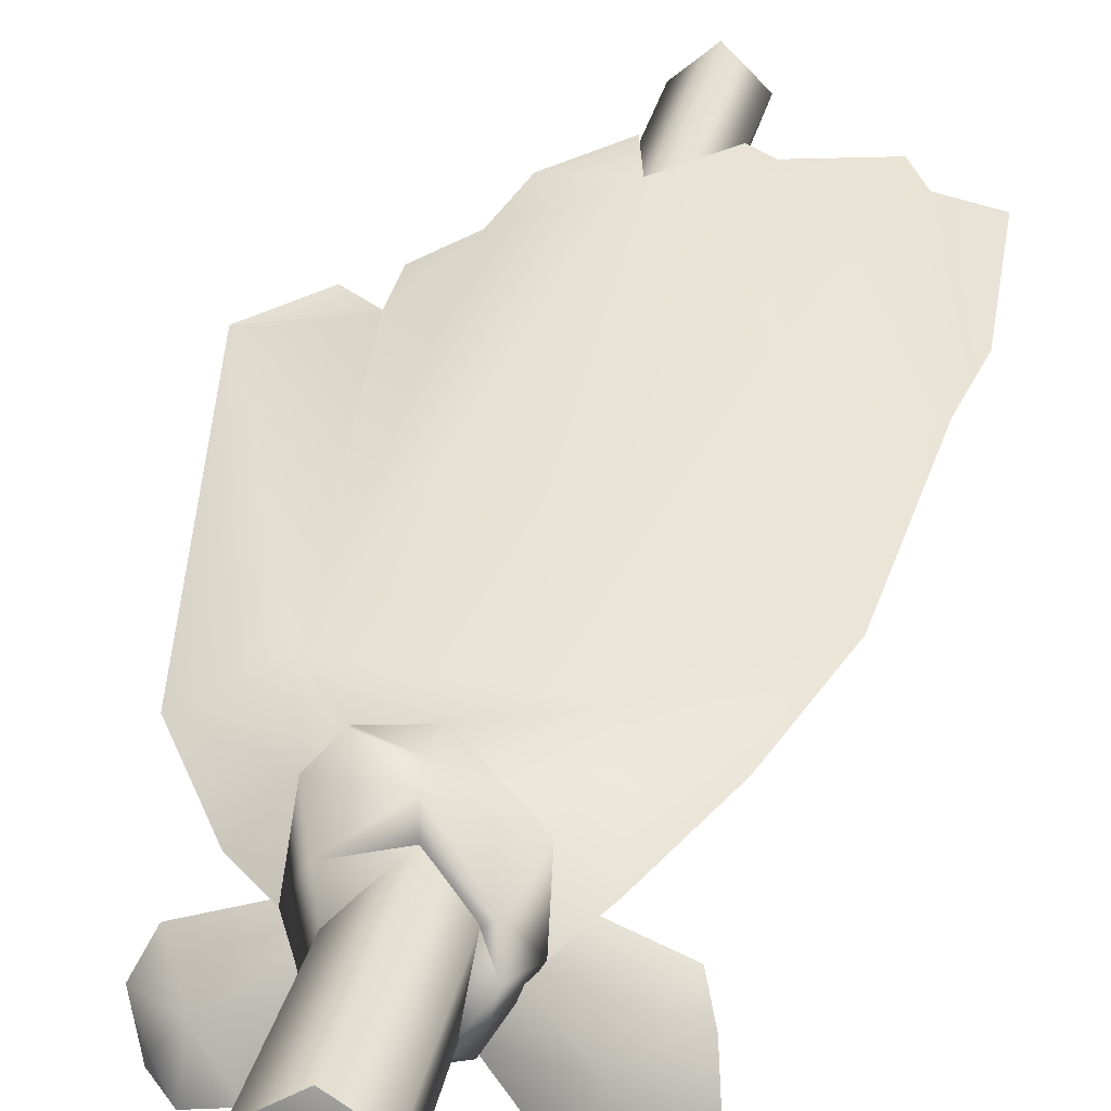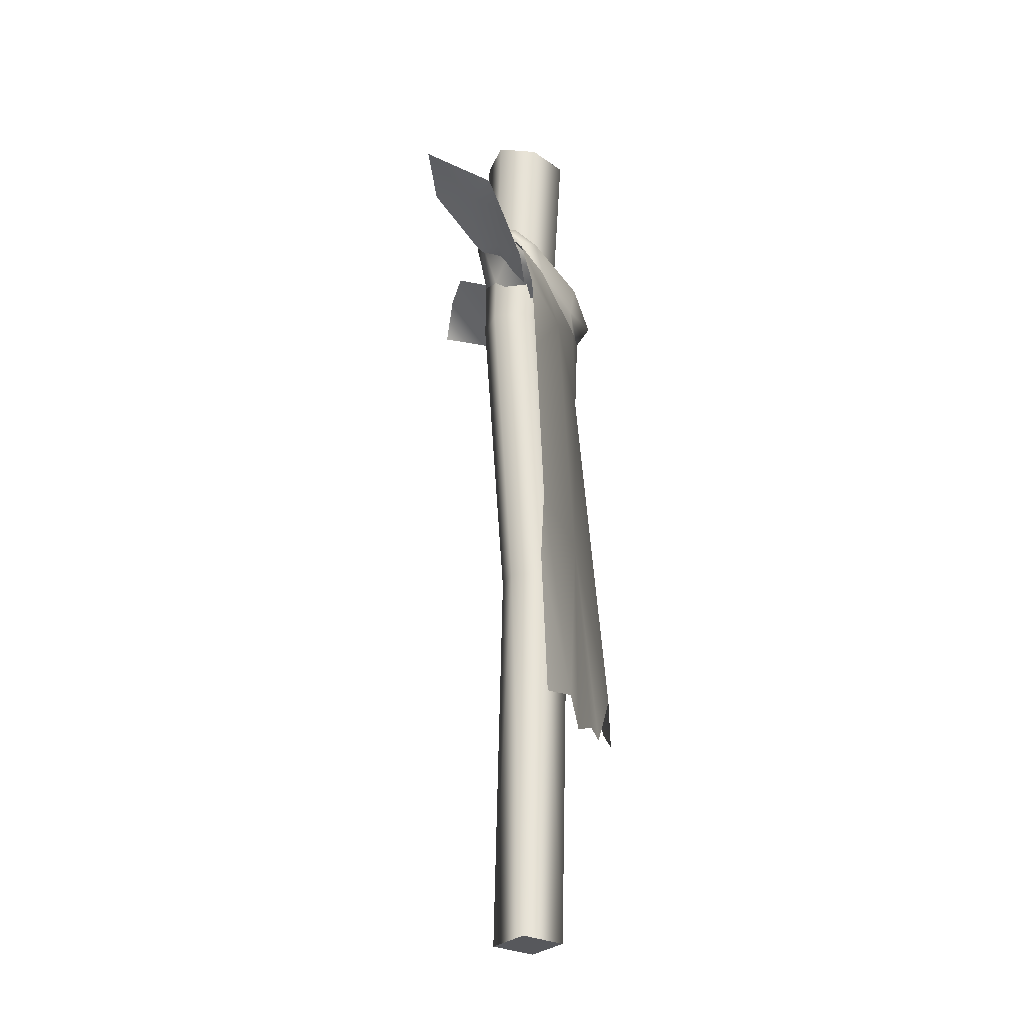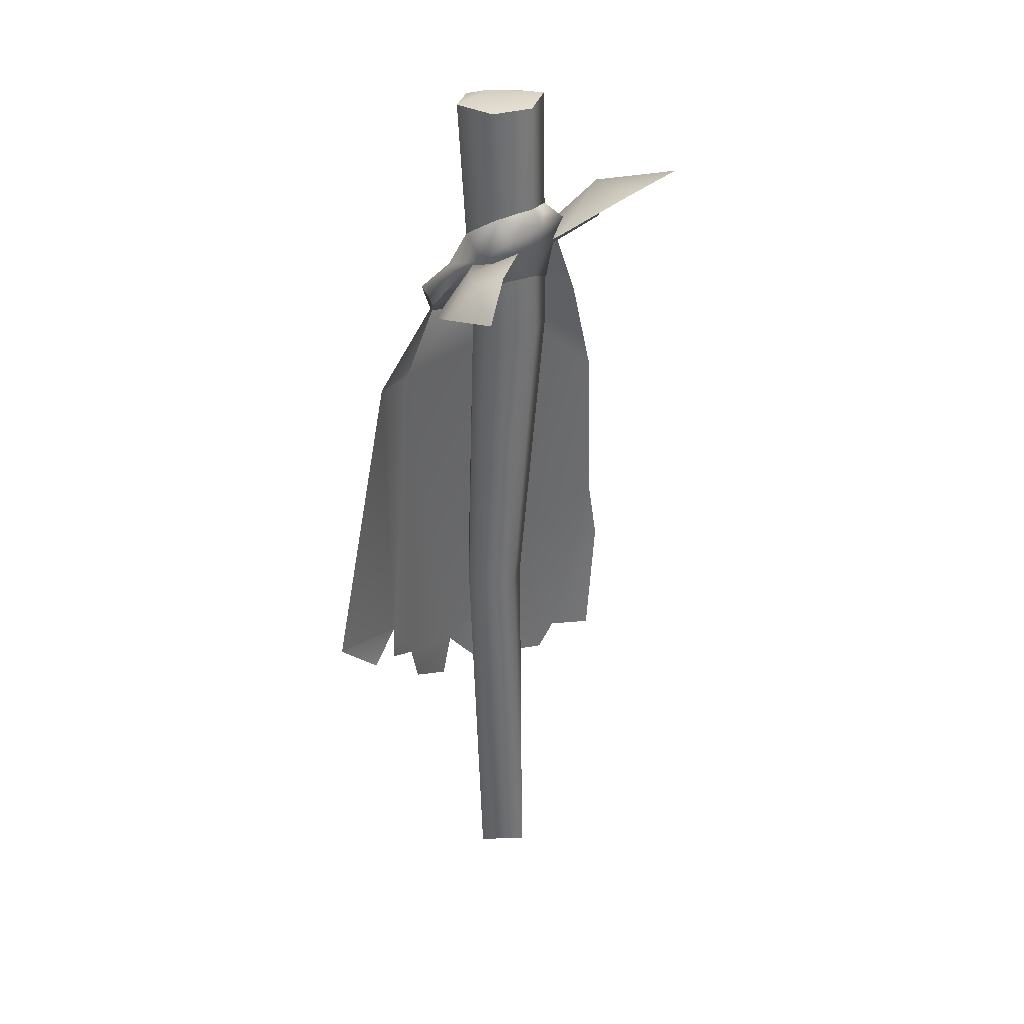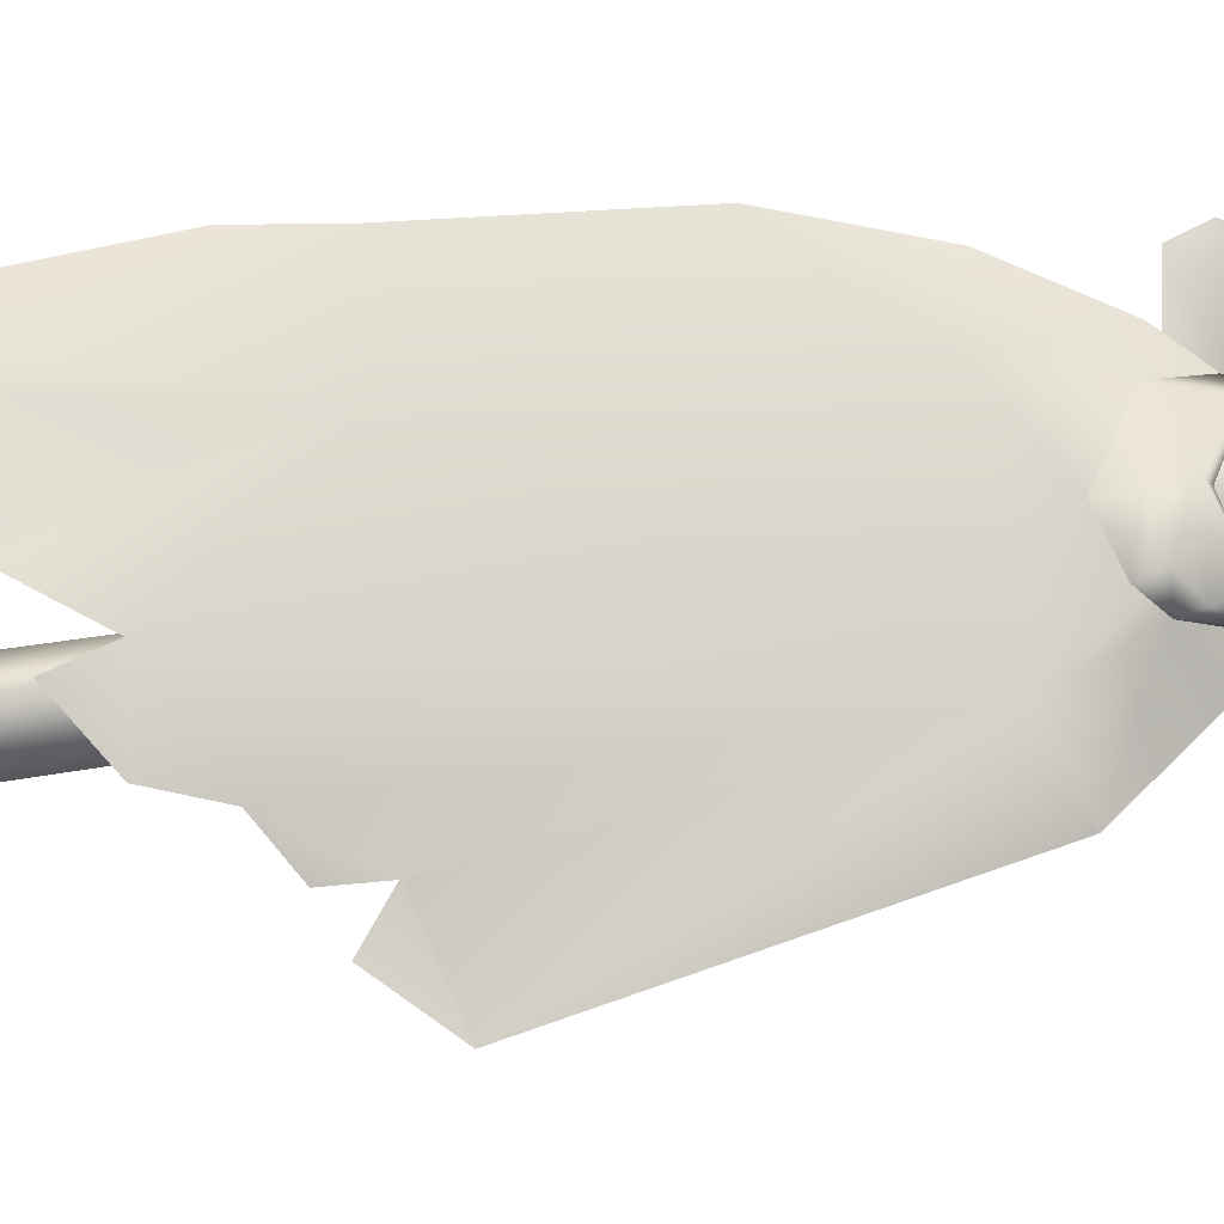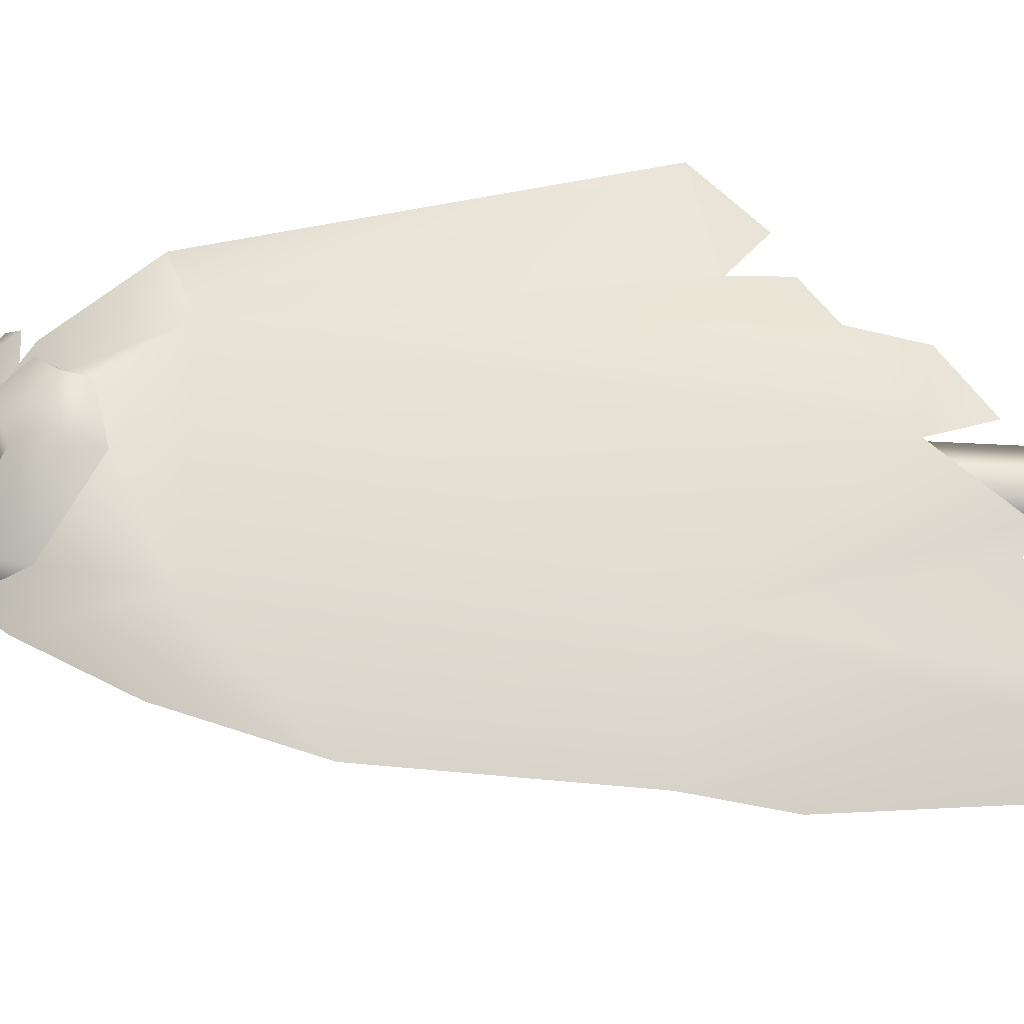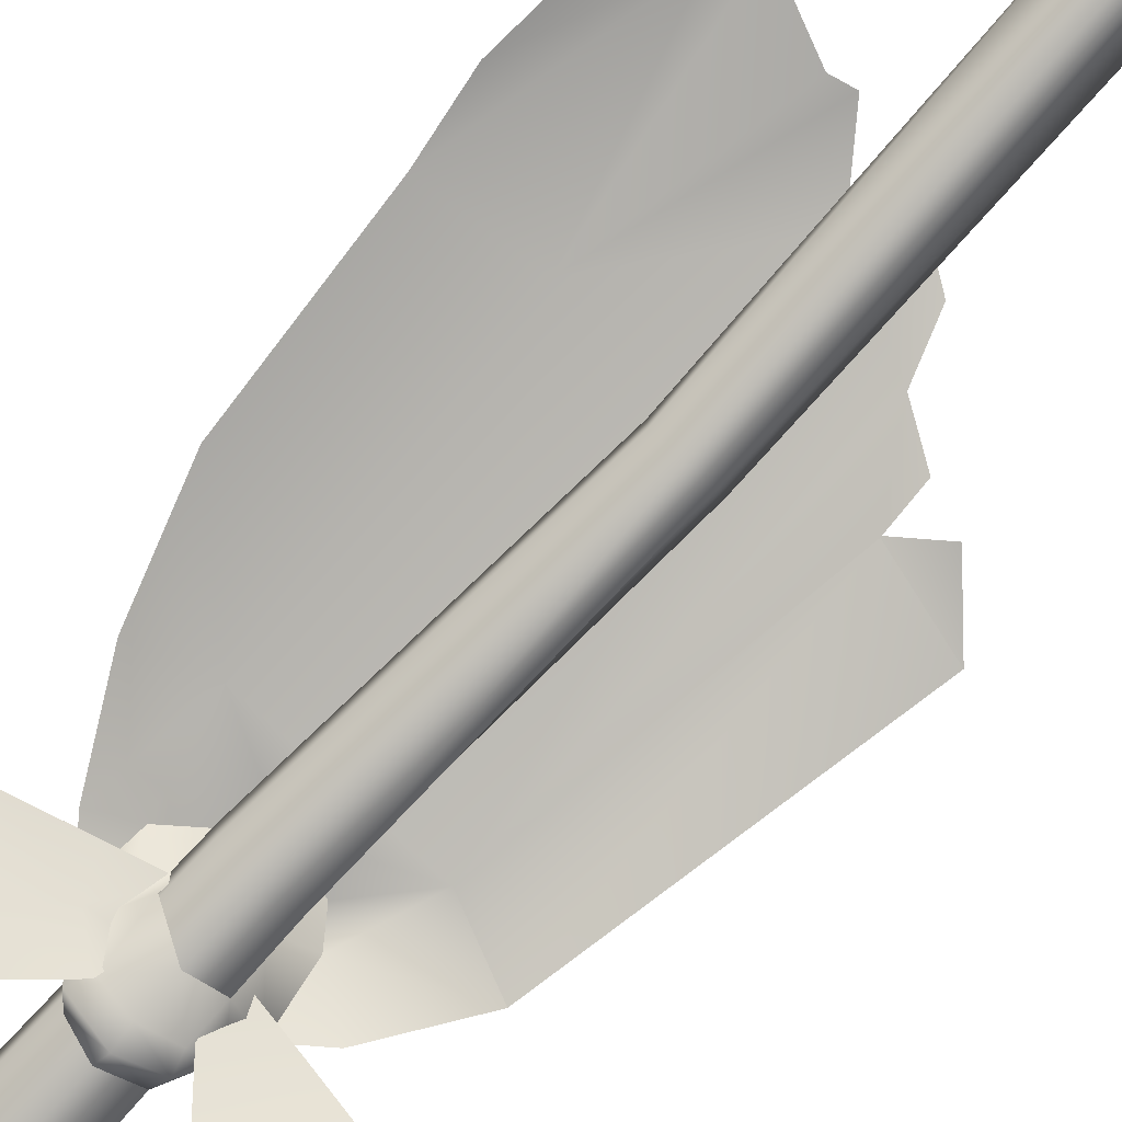
<metadata>
{"format":"obj","ext":"obj","renderer":"f3d","projection":"perspective","resolution":1024,"background":"white","views":[{"elev":37.6,"azim":-167.2,"up":"+Z"},{"elev":-28.5,"azim":-82.1,"up":"+Y"},{"elev":34.8,"azim":133.0,"up":"+Y"},{"elev":74.9,"azim":80.4,"up":"+Z"},{"elev":63.1,"azim":-88.9,"up":"+Z"},{"elev":-79.3,"azim":-43.0,"up":"+Z"}]}
</metadata>
<code>
o model_4608
v 0.3119 2.468 -0.3085
v 0.2967 2.43 -0.167
v 0.3644 2.419 -0.2553
v 0.4206 2.342 -0.1994
v 0.1768 2.371 -0.06122
v 0.09098 2.368 -0.1256
v 0.2009 2.485 -0.2605
v 0.376 2.298 -0.1096
v 0.07686 2.269 -0.008197
v 0.1941 2.282 -0.03768
v -0.3219 2.479 -0.09451
v -0.4937 2.5 -0.255
v -0.4579 2.395 -0.05689
v -0.2671 2.5 -0.2661
v -0.4189 2.302 -0.02124
v -0.1017 2.393 -0.148
v -0.1729 2.371 -0.03659
v -0.2264 2.258 0.01247
v -0.07012 2.214 0.01176
v -0.06895 2.327 -0.06039
v 0.3937 2.366 -0.3404
v 0.4206 2.342 -0.1994
v 0.3119 2.468 -0.3085
v 0.376 2.298 -0.1096
v 0.2009 2.485 -0.2605
v 0.09098 2.368 -0.1256
v 0.1941 2.282 -0.03768
v 0.07686 2.269 -0.008197
v -0.4189 2.302 -0.02124
v -0.4579 2.395 -0.05689
v -0.3327 2.443 -0.1442
v -0.1889 2.334 -0.06984
v -0.1017 2.393 -0.148
v -0.2671 2.5 -0.2661
v -0.2264 2.258 0.01247
v -0.4937 2.5 -0.255
v -0.07012 2.214 0.01176
v -0.06895 2.327 -0.06039
v 0.3937 2.366 -0.3404
v 9.537e-07 0 -0.1
v 0.02304 1.163 -0.07831
v 0.09518 1.163 -0.04843
v -0.1 0 3.502e-07
v -0.04911 1.163 -0.04035
v -0.04911 1.163 0.06249
v 9.537e-07 0 0.1
v 0.02304 1.163 0.1257
v 0.1251 1.163 0.02371
v 0.1 0 3.502e-07
v 9.537e-07 0 -0.1
v 0.09518 1.163 -0.04843
v -0.01058 2.105 0.08819
v 0.08953 2.105 0.02605
v 0.0003157 2.785 0.1271
v 0.1181 2.808 0.04941
v -0.1098 2.105 0.01377
v -0.1112 2.784 0.04868
v -0.1063 2.105 -0.08899
v -0.1102 2.809 -0.06995
v -0.01058 2.105 -0.136
v 0.0005026 2.811 -0.1271
v 0.08265 2.105 -0.08868
v 0.1061 2.812 -0.0758
v 0.08265 2.105 -0.08868
v 0.1061 2.812 -0.0758
v 0.0005026 2.811 -0.1271
v -0.1102 2.809 -0.06995
v 0.0004091 2.82 0.03808
v 0.1181 2.808 0.04941
v 0.1061 2.812 -0.0758
v 0.0003157 2.785 0.1271
v -0.1112 2.784 0.04868
v -0.3049 1.111 0.1859
v -0.4134 0.4866 0.1981
v -0.2051 0.5714 0.2149
v -0.003687 0.7324 0.2493
v 0.2443 0.8535 0.1863
v 0.2604 1.958 0.1395
v -0.1441 0.556 0.2294
v 0.1514 2.375 -0.06982
v 0.09545 2.491 -0.08117
v 0.1014 2.411 0.03616
v -0.5908 1.14 0.1287
v -0.4687 0.5659 0.1842
v 0.2921 2.249 0.001982
v 0.176 2.181 0.1019
v 0.4504 2.027 0.04795
v 0.13 2.122 0.162
v 0.176 2.181 0.1019
v 0.1232 2.176 0.2031
v 0.1777 2.227 0.1489
v 0.102 2.434 -0.1336
v -0.002313 2.46 -0.1664
v -0.09042 2.485 -0.09554
v -0.004067 2.507 -0.1303
v -0.1259 2.441 -0.1358
v -0.1092 2.343 0.02301
v -0.1566 2.415 -0.01088
v -0.004588 2.167 0.1562
v -0.002061 2.253 0.1693
v -0.1846 2.208 0.08349
v -0.1454 2.354 0.05609
v 0.1398 2.316 0.07114
v 0.1917 0.7051 0.2143
v 0.03231 0.6017 0.2499
v 0.3697 1.05 0.1324
v -0.5401 1.685 0.1029
v -0.244 1.959 0.1382
v -0.4279 2.006 0.07758
v -0.6261 0.93 0.1233
v -0.603 0.5263 0.1354
v -0.0076 2.277 0.09813
v -0.0076 2.277 0.09813
v -0.1092 2.343 0.02301
v -0.1846 2.208 0.08349
v -0.2901 2.245 0.02692
v 0.13 2.122 0.162
v -0.003824 2.086 0.1603
v -0.2059 2.345 -0.01752
v 0.1878 2.323 -0.01894
v 0.1878 2.323 -0.01894
v -0.2059 2.345 -0.01752
v -0.002313 2.46 -0.1664
v -0.008964 2.4 -0.1533
v -0.1259 2.441 -0.1358
v -0.09949 2.391 -0.1283
v 0.102 2.434 -0.1336
v 0.1514 2.375 -0.06982
v 0.08419 2.383 -0.1327
v -0.2059 2.345 -0.01752
v -0.1438 2.319 -0.04283
v 0.1878 2.323 -0.01894
v 0.08841 2.286 -0.08542
v 0.07194 2.199 0.04313
v -0.007857 2.291 -0.1336
v -0.1121 2.236 -0.08543
v 0.1878 2.323 -0.01894
v -0.1846 2.208 0.08349
v -0.08984 2.164 0.05824
v -0.003824 2.086 0.1603
v 0.176 2.181 0.1019
v 0.13 2.122 0.162
v -0.003824 2.086 0.1603
v -0.3049 1.111 0.1859
v -0.4687 0.5659 0.1841
v -0.5908 1.14 0.1287
v 0.2921 2.249 0.001953
v 0.4504 2.027 0.04792
v 0.176 2.181 0.1018
v 0.2604 1.958 0.1395
v 0.1917 0.7051 0.2143
v 0.03231 0.6017 0.2498
v -0.003687 0.7324 0.2493
v -0.1441 0.556 0.2294
v -0.2051 0.5714 0.2149
v -0.5401 1.685 0.1029
v -0.4279 2.006 0.07755
v -0.244 1.959 0.1382
v -0.4134 0.4866 0.198
v -0.6261 0.93 0.1232
v -0.603 0.5263 0.1354
v 0.2443 0.8535 0.1862
v -0.2901 2.245 0.02689
v -0.1846 2.208 0.08346
v -0.003824 2.086 0.1603
v 0.13 2.122 0.162
v -0.2059 2.345 -0.01755
v 0.1878 2.323 -0.01897
v 0.6153 1.116 0.1091
v 0.4682 0.9673 0.1161
v 0.3697 1.05 0.1321
v 0.4682 0.9673 0.1162
v 0.6153 1.116 0.1091
v 0.3628 0.9267 0.1445
v 0.3628 0.9267 0.1444
v 0.1 0 3.502e-07
v 9.537e-07 0 0.1
v 9.537e-07 0 -0.1
v -0.1 0 3.502e-07
g surface_000
f 178 177 179
f 176 177 178
f 162 171 175
f 150 171 162
f 150 169 171
f 170 171 169
f 153 150 162
f 153 144 150
f 150 144 158
f 158 165 150
f 150 165 166
f 149 150 166
f 148 150 149
f 148 169 150
f 153 162 151
f 151 152 153
f 147 148 149
f 168 147 149
f 158 164 165
f 158 163 164
f 163 167 164
f 157 163 158
f 156 157 158
f 158 144 156
f 156 144 146
f 144 145 146
f 146 145 160
f 161 160 145
f 144 159 145
f 144 155 159
f 144 154 155
f 153 154 144
f 77 174 106
f 78 77 106
f 76 77 78
f 76 104 77
f 104 76 105
f 106 87 78
f 87 86 78
f 86 117 78
f 118 78 117
f 108 78 118
f 73 78 108
f 76 78 73
f 79 76 73
f 173 87 106
f 172 173 106
f 73 75 79
f 73 74 75
f 73 84 74
f 73 83 84
f 83 110 84
f 111 84 110
f 73 107 83
f 108 107 73
f 107 108 109
f 108 116 109
f 115 116 108
f 116 115 119
f 108 118 115
f 85 86 87
f 120 86 85
f 137 80 103
f 82 103 80
f 82 112 103
f 80 81 82
f 80 92 81
f 93 81 92
f 93 95 81
f 93 94 95
f 96 94 93
f 98 94 96
f 97 94 98
f 98 96 122
f 98 122 102
f 114 98 102
f 102 113 114
f 100 113 102
f 103 113 100
f 103 100 91
f 91 121 103
f 102 122 101
f 101 100 102
f 99 100 101
f 100 99 90
f 91 100 90
f 90 89 91
f 89 121 91
f 143 99 101
f 88 99 143
f 90 99 88
f 88 89 90
f 62 61 63
f 60 61 62
f 60 59 61
f 58 59 60
f 58 57 59
f 56 57 58
f 56 52 57
f 57 52 54
f 62 41 60
f 41 44 60
f 60 44 58
f 58 44 56
f 56 44 45
f 45 52 56
f 47 52 45
f 52 47 53
f 52 53 54
f 54 53 55
f 53 65 55
f 42 41 62
f 40 41 42
f 40 44 41
f 43 44 40
f 43 45 44
f 43 46 45
f 45 46 47
f 49 47 46
f 48 47 49
f 53 47 48
f 48 51 53
f 53 51 64
f 64 65 53
f 49 51 48
f 49 50 51
f 26 27 28
f 26 24 27
f 25 24 26
f 24 25 22
f 22 25 23
f 21 22 23
f 139 131 136
f 138 131 139
f 130 131 138
f 130 125 131
f 131 125 126
f 131 126 136
f 126 135 136
f 138 139 140
f 139 134 140
f 134 142 140
f 134 141 142
f 134 132 141
f 133 132 134
f 128 132 133
f 129 128 133
f 127 128 129
f 124 127 129
f 123 127 124
f 123 124 125
f 125 124 126
f 124 135 126
f 135 129 133
f 124 129 135
f 71 69 68
f 69 70 68
f 68 70 66
f 66 67 68
f 72 68 67
f 71 68 72
f 1 3 39
f 1 2 3
f 2 4 3
f 3 4 39
f 7 2 1
f 6 2 7
f 5 2 6
f 5 8 2
f 4 2 8
f 6 9 5
f 5 9 10
f 10 8 5
f 31 30 36
f 29 30 31
f 32 29 31
f 35 29 32
f 35 32 37
f 32 38 37
f 33 38 32
f 36 34 31
f 33 31 34
f 32 31 33
f 16 17 20
f 16 11 17
f 15 17 11
f 18 17 15
f 18 19 17
f 17 19 20
f 14 11 16
f 12 11 14
f 11 12 13
f 15 11 13

</code>
